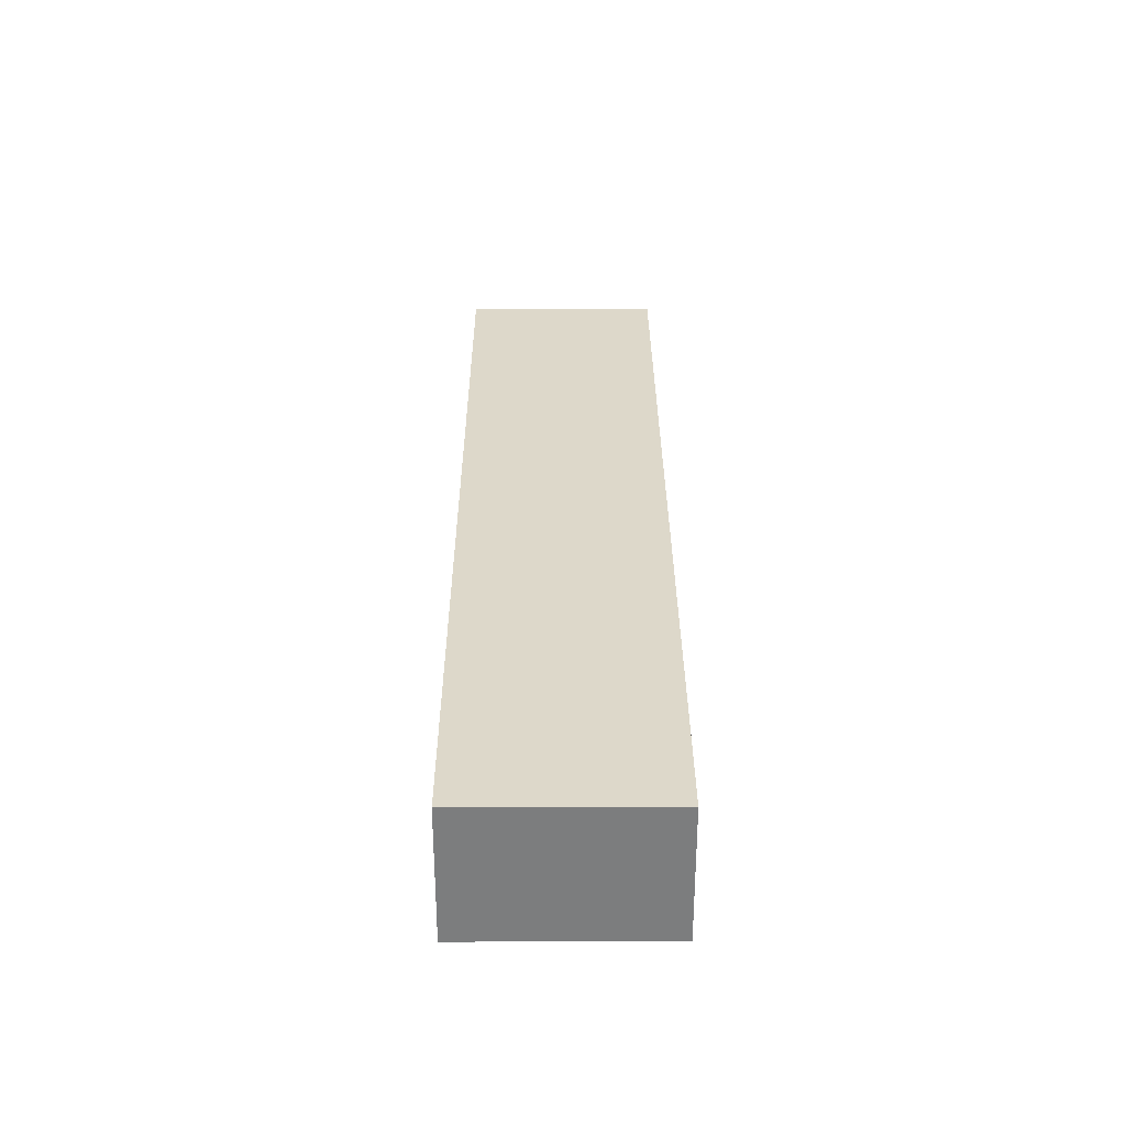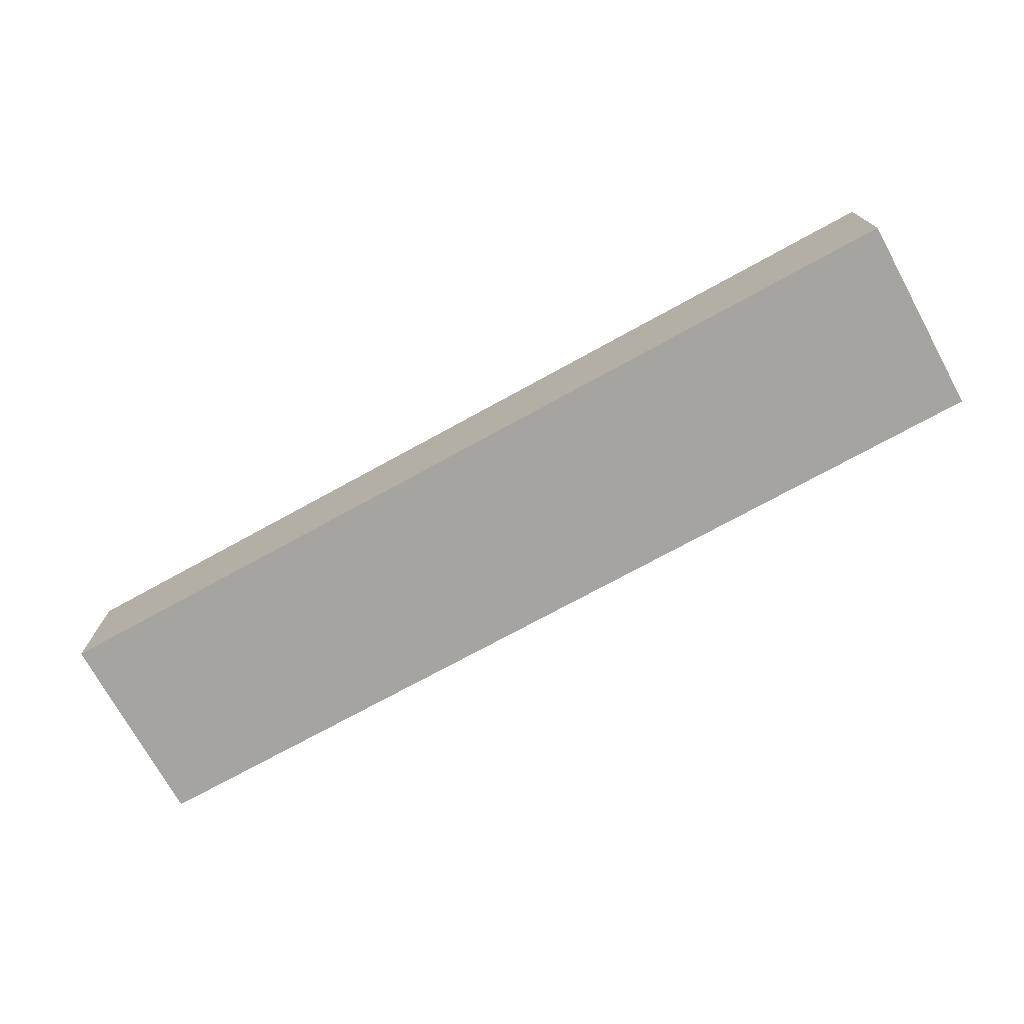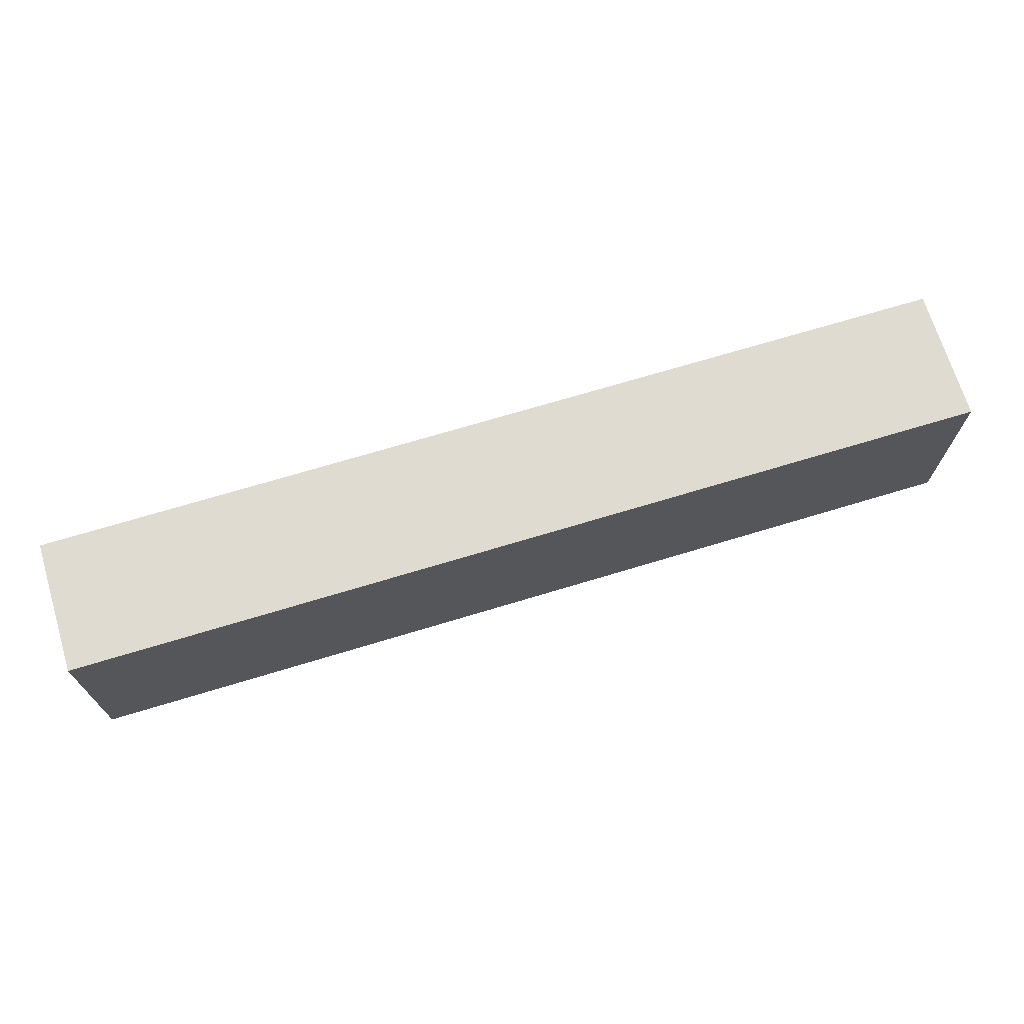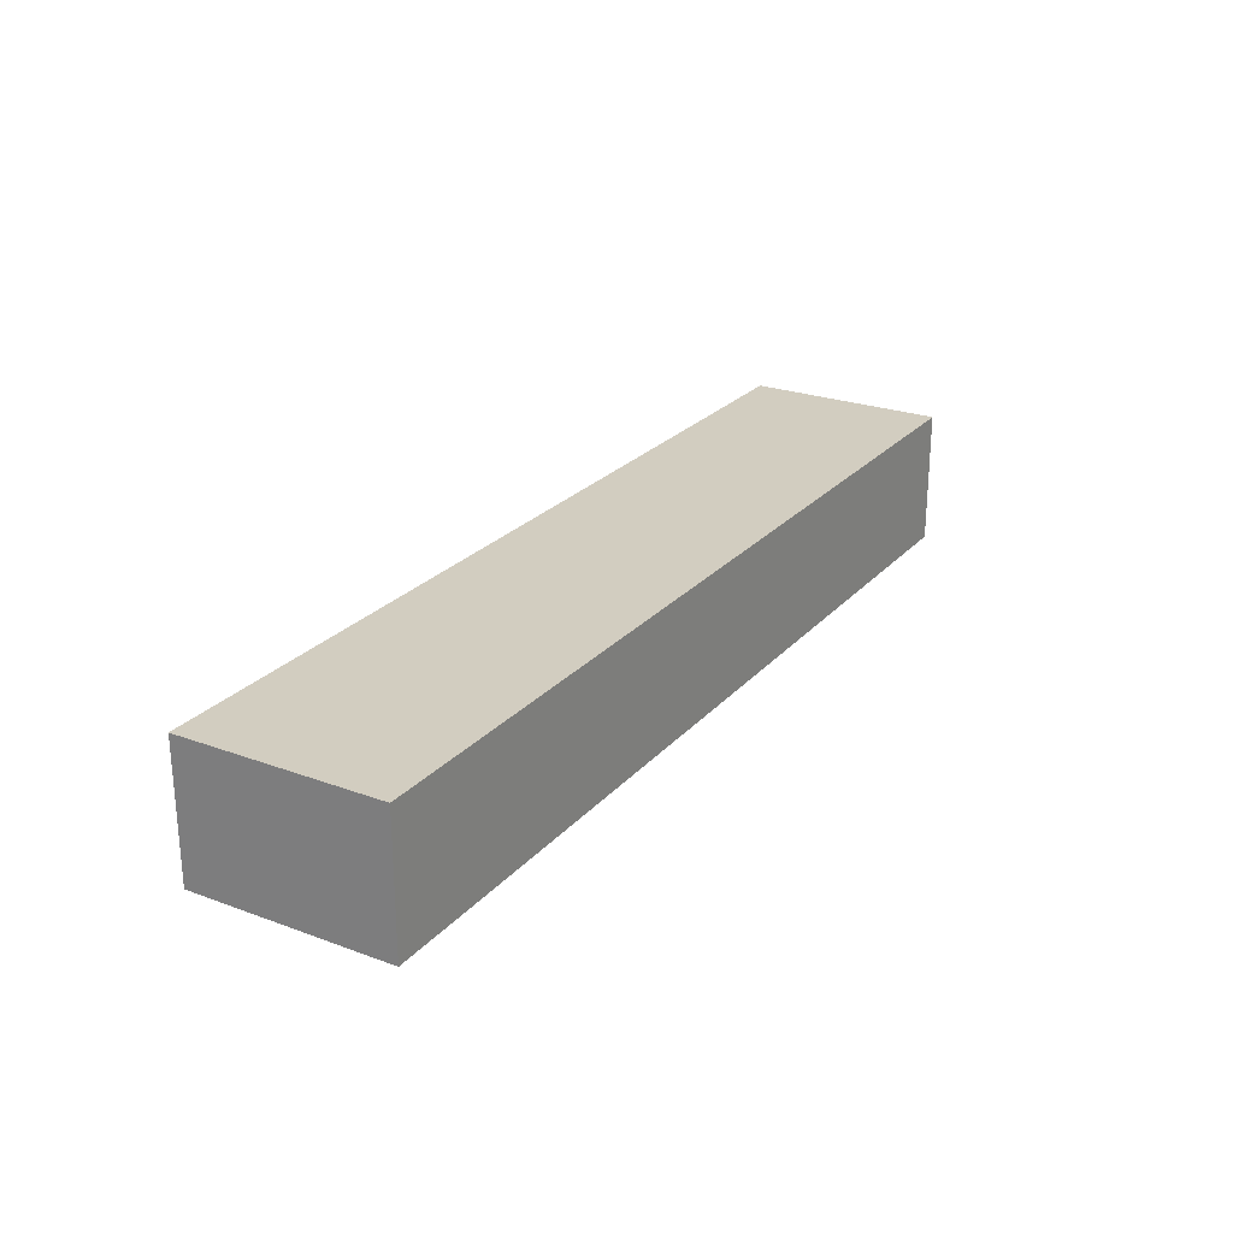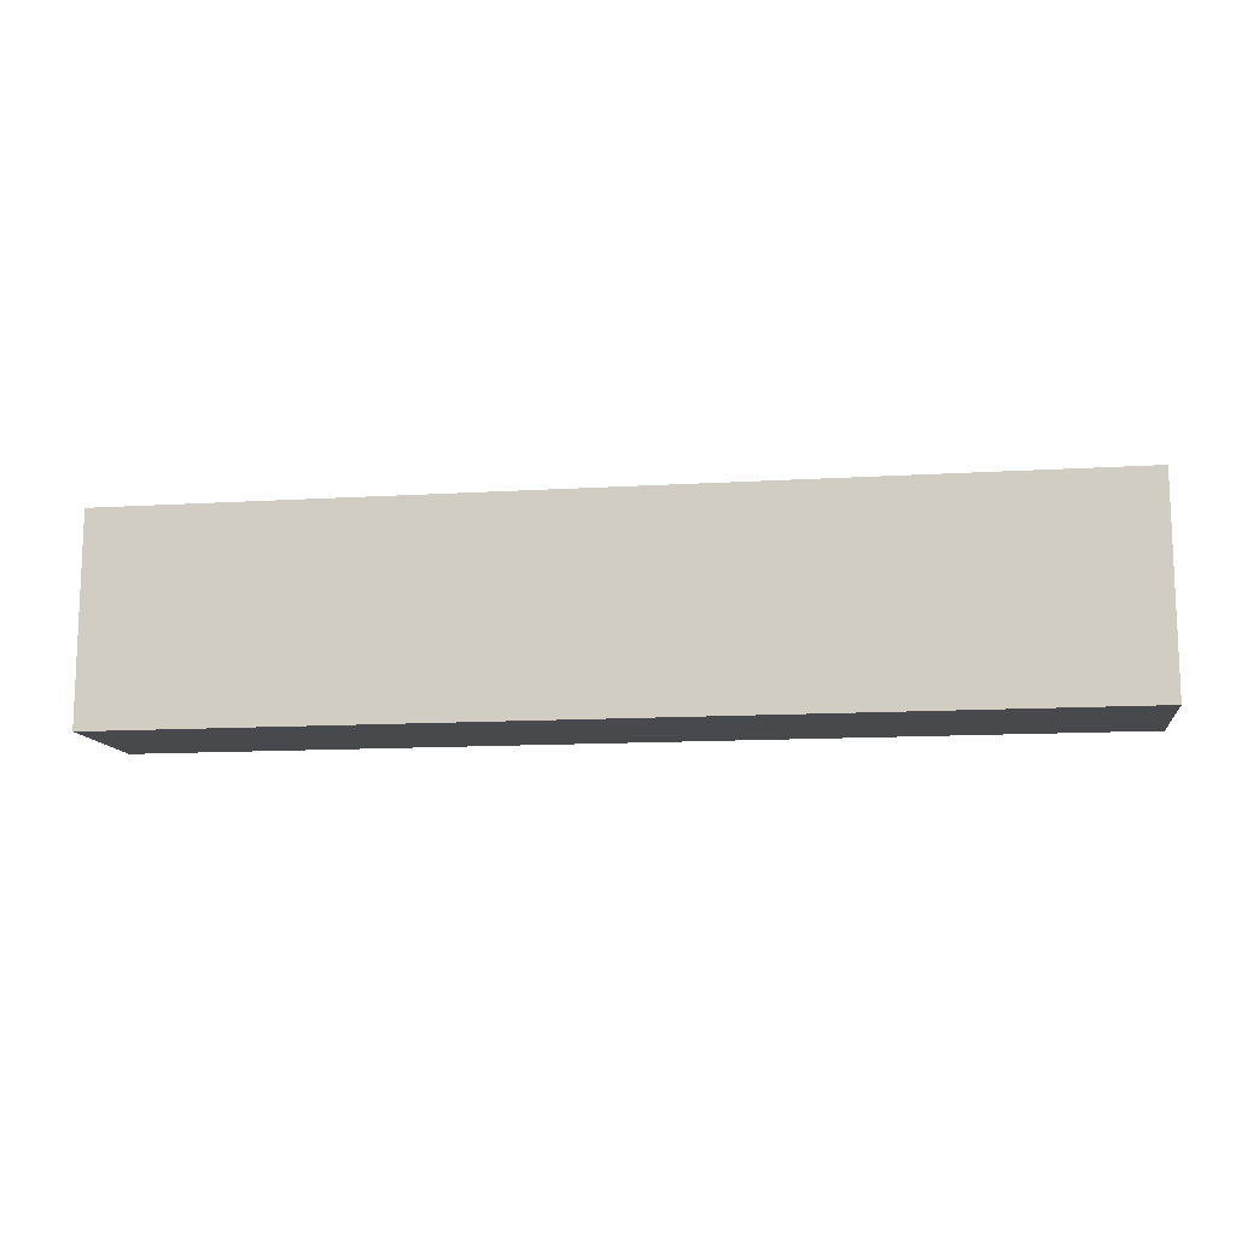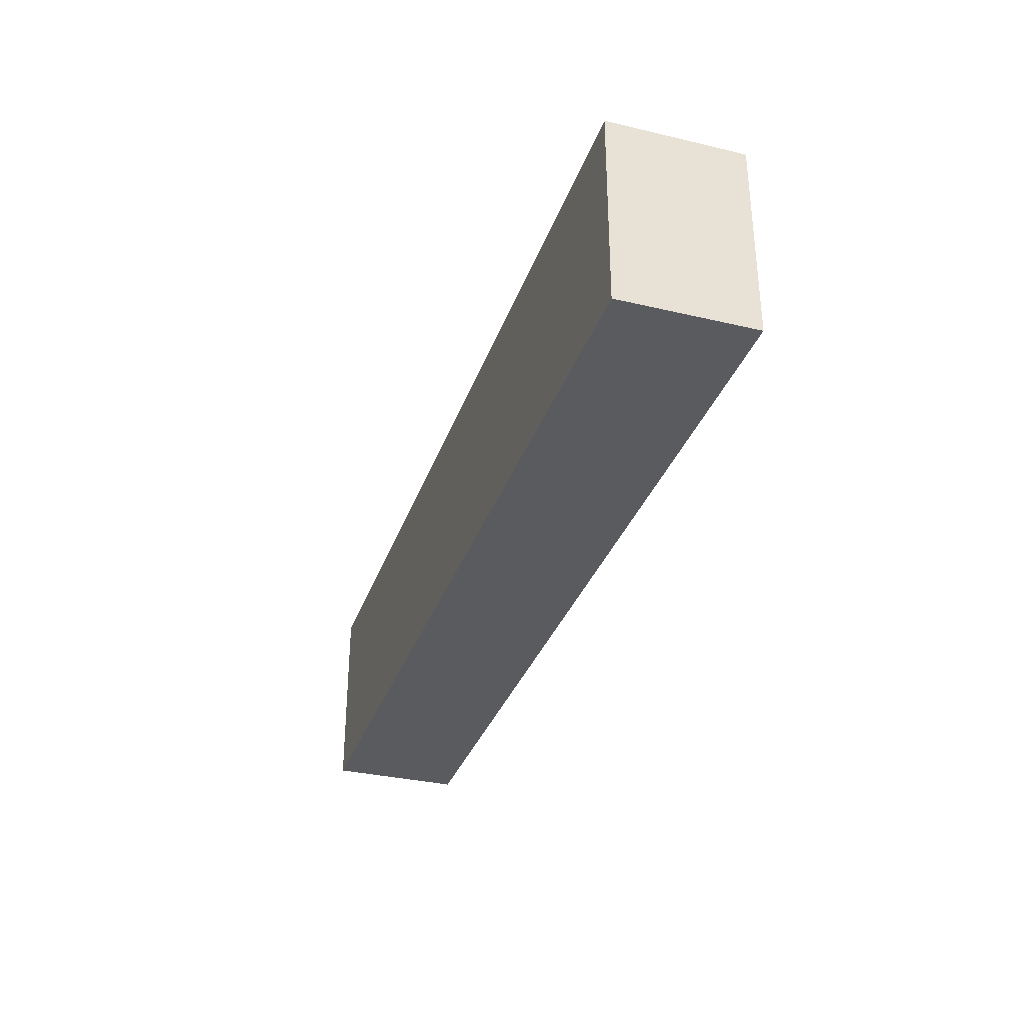
<metadata>
{"format":"obj","ext":"obj","renderer":"f3d","projection":"perspective","resolution":1024,"background":"white","views":[{"elev":31.0,"azim":89.8,"up":"+Y"},{"elev":-73.4,"azim":-151.2,"up":"+Y"},{"elev":69.9,"azim":-16.9,"up":"+Z"},{"elev":24.6,"azim":121.0,"up":"+Y"},{"elev":-12.1,"azim":8.4,"up":"+Z"},{"elev":-33.3,"azim":-107.9,"up":"+Z"}]}
</metadata>
<code>
v -0.6318 -0.03451 2.3
v -0.4918 -0.03451 2.3
v -0.4918 -0.05451 2.3
v -0.6318 -0.05451 2.3
v -0.4918 -0.05451 2.33
v -0.4918 -0.03451 2.33
v -0.6318 -0.03451 2.33
v -0.6318 -0.05451 2.33
v -0.4918 -0.05451 2.3
v -0.4918 -0.05451 2.33
v -0.6318 -0.05451 2.33
v -0.6318 -0.05451 2.3
v -0.6318 -0.03451 2.33
v -0.4918 -0.03451 2.33
v -0.4918 -0.03451 2.3
v -0.6318 -0.03451 2.3
v -0.6318 -0.05451 2.33
v -0.6318 -0.03451 2.33
v -0.6318 -0.03451 2.3
v -0.6318 -0.05451 2.3
v -0.4918 -0.03451 2.3
v -0.4918 -0.03451 2.33
v -0.4918 -0.05451 2.33
v -0.4918 -0.05451 2.3
f 1 2 3
f 1 3 4
f 5 6 7
f 5 7 8
f 9 10 11
f 9 11 12
f 13 14 15
f 13 15 16
f 17 18 19
f 17 19 20
f 21 22 23
f 21 23 24

</code>
